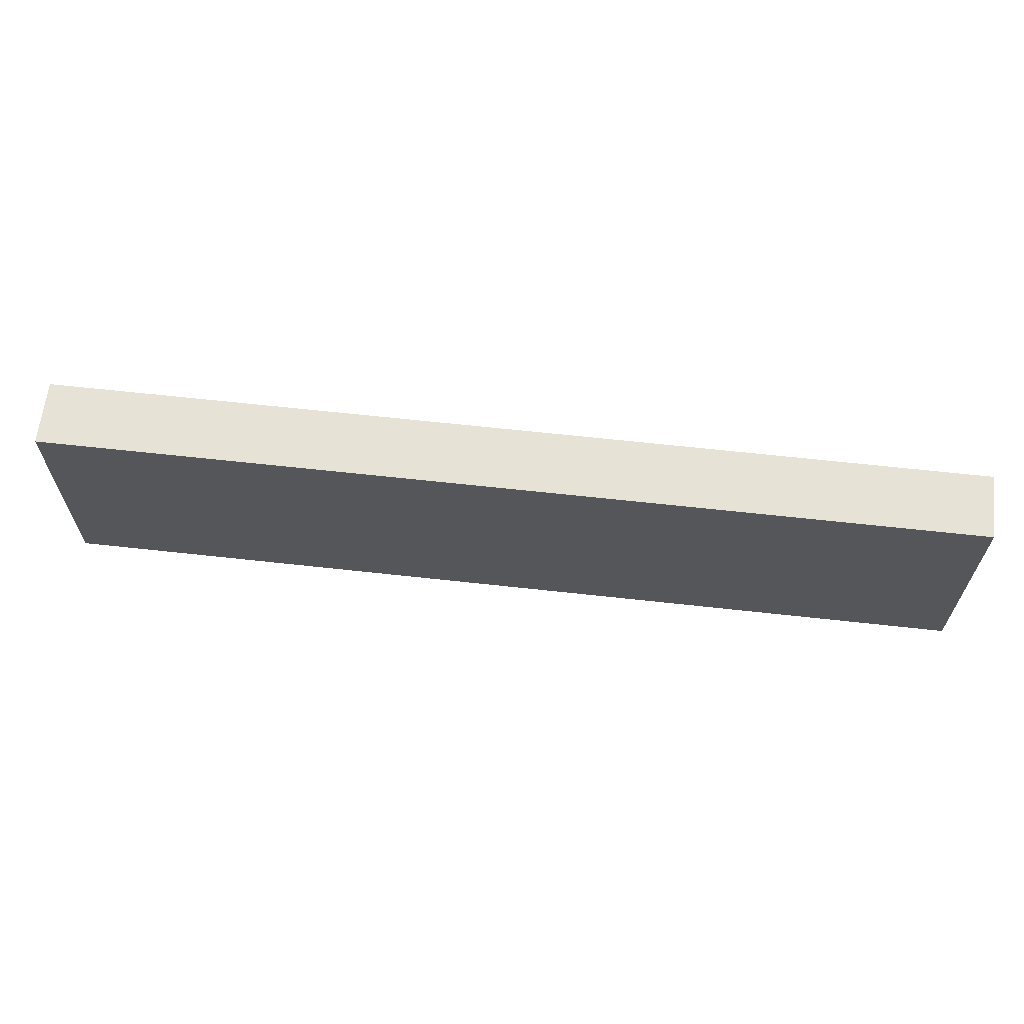
<metadata>
{"format":"obj","ext":"obj","renderer":"f3d","projection":"perspective","resolution":1024,"background":"white","views":[{"elev":63.7,"azim":-173.6,"up":"+Y"}]}
</metadata>
<code>
v -0.968 -0.2416 -0.06776
v 0.968 -0.2416 -0.06776
v -0.968 -0.2416 0.06776
v 0.968 -0.2416 0.06776
v -0.968 0.2416 -0.06776
v 0.968 0.2416 -0.06776
v -0.968 0.2416 0.06776
v 0.968 0.2416 0.06776
v 0 0.2416 0
v 0.968 0.2416 0
v 0 0.2416 -0.06776
v -0.968 0.2416 0
v 0 0.2416 0.06776
v -0.968 -0.2416 0
v -0.968 0 0
v -0.968 0 -0.06776
v -0.968 0 0.06776
v 0 -0.2416 -0.06776
v 0 -0.2416 0
v 0.968 -0.2416 0
v 0 -0.2416 0.06776
v 0.968 0 -0.06776
v 0.968 0 0
v 0.968 0 0.06776
v 0 0 0.06776
v 0 0 -0.06776
v -0.484 0.2416 -0.03388
v 0 0.2416 -0.03388
v -0.484 0.2416 -0.06776
v 0.484 0.2416 0.03388
v 0.968 0.2416 0.03388
v 0.484 0.2416 0
v 0.968 0.2416 -0.03388
v 0.484 0.2416 -0.06776
v 0.484 0.2416 -0.03388
v -0.968 0.2416 -0.03388
v -0.484 0.2416 0
v -0.968 0.2416 0.03388
v -0.484 0.2416 0.06776
v -0.484 0.2416 0.03388
v 0.484 0.2416 0.06776
v 0 0.2416 0.03388
v -0.968 -0.2416 -0.03388
v -0.968 -0.1208 -0.03388
v -0.968 -0.1208 -0.06776
v -0.968 -0.2416 0.03388
v -0.968 -0.1208 0.03388
v -0.968 -0.1208 0
v -0.968 0.1208 -0.03388
v -0.968 0.1208 -0.06776
v -0.968 0 -0.03388
v -0.968 -0.1208 0.06776
v -0.968 0 0.03388
v -0.968 0.1208 0.06776
v -0.968 0.1208 0.03388
v -0.968 0.1208 0
v -0.484 -0.2416 -0.06776
v -0.484 -0.2416 -0.03388
v 0.484 -0.2416 -0.06776
v 0.484 -0.2416 -0.03388
v 0 -0.2416 -0.03388
v -0.484 -0.2416 0.03388
v -0.484 -0.2416 0
v 0.968 -0.2416 -0.03388
v 0.484 -0.2416 0
v 0.968 -0.2416 0.03388
v 0.484 -0.2416 0.06776
v 0.484 -0.2416 0.03388
v -0.484 -0.2416 0.06776
v 0 -0.2416 0.03388
v 0.968 -0.1208 -0.06776
v 0.968 0 -0.03388
v 0.968 -0.1208 -0.03388
v 0.968 0.1208 -0.06776
v 0.968 0.1208 -0.03388
v 0.968 0.1208 0.03388
v 0.968 0.1208 0
v 0.968 -0.1208 0
v 0.968 0.1208 0.06776
v 0.968 0 0.03388
v 0.968 -0.1208 0.06776
v 0.968 -0.1208 0.03388
v 0 -0.1208 0.06776
v -0.484 -0.1208 0.06776
v 0.484 -0.1208 0.06776
v 0.484 0.1208 0.06776
v 0.484 0 0.06776
v -0.484 0 0.06776
v 0 0.1208 0.06776
v -0.484 0.1208 0.06776
v -0.484 -0.1208 -0.06776
v -0.484 0.1208 -0.06776
v -0.484 0 -0.06776
v 0.484 -0.1208 -0.06776
v 0 -0.1208 -0.06776
v 0.484 0 -0.06776
v 0 0.1208 -0.06776
v 0.484 0.1208 -0.06776
v -0.726 0.2416 -0.05082
v -0.484 0.2416 -0.05082
v -0.726 0.2416 -0.06776
v -0.242 0.2416 -0.01694
v 0 0.2416 -0.01694
v -0.242 0.2416 -0.03388
v 0 0.2416 -0.05082
v -0.242 0.2416 -0.06776
v -0.242 0.2416 -0.05082
v 0.242 0.2416 0.01694
v 0.484 0.2416 0.01694
v 0.242 0.2416 0
v 0.726 0.2416 0.05082
v 0.968 0.2416 0.05082
v 0.726 0.2416 0.03388
v 0.968 0.2416 0.01694
v 0.726 0.2416 0
v 0.726 0.2416 0.01694
v 0.968 0.2416 -0.01694
v 0.726 0.2416 -0.03388
v 0.726 0.2416 -0.01694
v 0.968 0.2416 -0.05082
v 0.726 0.2416 -0.06776
v 0.726 0.2416 -0.05082
v 0.242 0.2416 -0.06776
v 0.242 0.2416 -0.05082
v 0.484 0.2416 -0.05082
v 0.242 0.2416 -0.01694
v 0.484 0.2416 -0.01694
v 0.242 0.2416 -0.03388
v -0.968 0.2416 -0.05082
v -0.726 0.2416 -0.03388
v -0.968 0.2416 -0.01694
v -0.726 0.2416 0
v -0.726 0.2416 -0.01694
v -0.242 0.2416 0
v -0.484 0.2416 -0.01694
v -0.968 0.2416 0.01694
v -0.726 0.2416 0.03388
v -0.726 0.2416 0.01694
v -0.968 0.2416 0.05082
v -0.726 0.2416 0.06776
v -0.726 0.2416 0.05082
v -0.242 0.2416 0.06776
v -0.242 0.2416 0.05082
v -0.484 0.2416 0.05082
v 0.242 0.2416 0.06776
v 0.242 0.2416 0.05082
v 0 0.2416 0.05082
v 0.726 0.2416 0.06776
v 0.484 0.2416 0.05082
v 0 0.2416 0.01694
v 0.242 0.2416 0.03388
v -0.484 0.2416 0.01694
v -0.242 0.2416 0.03388
v -0.242 0.2416 0.01694
v -0.968 -0.2416 -0.05082
v -0.968 -0.1812 -0.05082
v -0.968 -0.1812 -0.06776
v -0.968 -0.2416 -0.01694
v -0.968 -0.1812 -0.01694
v -0.968 -0.1812 -0.03388
v -0.968 -0.06041 -0.05082
v -0.968 -0.06041 -0.06776
v -0.968 -0.1208 -0.05082
v -0.968 -0.2416 0.01694
v -0.968 -0.1812 0.01694
v -0.968 -0.1812 0
v -0.968 -0.2416 0.05082
v -0.968 -0.1812 0.05082
v -0.968 -0.1812 0.03388
v -0.968 -0.06041 0.01694
v -0.968 -0.06041 0
v -0.968 -0.1208 0.01694
v -0.968 0.06041 -0.01694
v -0.968 0.06041 -0.03388
v -0.968 0 -0.01694
v -0.968 0.1812 -0.05082
v -0.968 0.1812 -0.06776
v -0.968 0.1208 -0.05082
v -0.968 0.06041 -0.06776
v -0.968 0 -0.05082
v -0.968 0.06041 -0.05082
v -0.968 -0.1208 -0.01694
v -0.968 -0.06041 -0.01694
v -0.968 -0.06041 -0.03388
v -0.968 -0.1812 0.06776
v -0.968 -0.1208 0.05082
v -0.968 -0.06041 0.06776
v -0.968 0 0.05082
v -0.968 -0.06041 0.05082
v -0.968 0 0.01694
v -0.968 -0.06041 0.03388
v -0.968 0.06041 0.06776
v -0.968 0.1208 0.05082
v -0.968 0.06041 0.05082
v -0.968 0.1812 0.06776
v -0.968 0.1812 0.05082
v -0.968 0.1812 0.01694
v -0.968 0.1812 0.03388
v -0.968 0.1812 -0.01694
v -0.968 0.1812 0
v -0.968 0.1812 -0.03388
v -0.968 0.06041 0
v -0.968 0.1208 -0.01694
v -0.968 0.06041 0.03388
v -0.968 0.1208 0.01694
v -0.968 0.06041 0.01694
v -0.726 -0.2416 -0.06776
v -0.726 -0.2416 -0.05082
v -0.242 -0.2416 -0.06776
v -0.242 -0.2416 -0.05082
v -0.484 -0.2416 -0.05082
v -0.726 -0.2416 -0.01694
v -0.726 -0.2416 -0.03388
v 0.242 -0.2416 -0.06776
v 0.242 -0.2416 -0.05082
v 0 -0.2416 -0.05082
v 0.726 -0.2416 -0.06776
v 0.726 -0.2416 -0.05082
v 0.484 -0.2416 -0.05082
v 0.242 -0.2416 -0.01694
v 0 -0.2416 -0.01694
v 0.242 -0.2416 -0.03388
v -0.242 -0.2416 0.01694
v -0.484 -0.2416 0.01694
v -0.242 -0.2416 0
v -0.726 -0.2416 0.05082
v -0.726 -0.2416 0.03388
v -0.726 -0.2416 0
v -0.726 -0.2416 0.01694
v -0.242 -0.2416 -0.03388
v -0.242 -0.2416 -0.01694
v -0.484 -0.2416 -0.01694
v 0.968 -0.2416 -0.05082
v 0.726 -0.2416 -0.03388
v 0.968 -0.2416 -0.01694
v 0.726 -0.2416 0
v 0.726 -0.2416 -0.01694
v 0.242 -0.2416 0
v 0.484 -0.2416 -0.01694
v 0.968 -0.2416 0.01694
v 0.726 -0.2416 0.03388
v 0.726 -0.2416 0.01694
v 0.968 -0.2416 0.05082
v 0.726 -0.2416 0.06776
v 0.726 -0.2416 0.05082
v 0.242 -0.2416 0.06776
v 0.242 -0.2416 0.05082
v 0.484 -0.2416 0.05082
v -0.242 -0.2416 0.06776
v -0.242 -0.2416 0.05082
v 0 -0.2416 0.05082
v -0.726 -0.2416 0.06776
v -0.484 -0.2416 0.05082
v 0 -0.2416 0.01694
v -0.242 -0.2416 0.03388
v 0.484 -0.2416 0.01694
v 0.242 -0.2416 0.03388
v 0.242 -0.2416 0.01694
v 0.968 -0.1812 -0.06776
v 0.968 -0.1208 -0.05082
v 0.968 -0.1812 -0.05082
v 0.968 -0.06041 -0.06776
v 0.968 0 -0.05082
v 0.968 -0.06041 -0.05082
v 0.968 0 -0.01694
v 0.968 -0.06041 -0.01694
v 0.968 -0.06041 -0.03388
v 0.968 0.06041 -0.06776
v 0.968 0.1208 -0.05082
v 0.968 0.06041 -0.05082
v 0.968 0.1812 -0.06776
v 0.968 0.1812 -0.05082
v 0.968 0.1812 -0.01694
v 0.968 0.1812 -0.03388
v 0.968 0.1812 0.01694
v 0.968 0.1812 0
v 0.968 0.1812 0.05082
v 0.968 0.1812 0.03388
v 0.968 0.06041 0.01694
v 0.968 0.06041 0
v 0.968 0.1208 0.01694
v 0.968 0.06041 -0.03388
v 0.968 0.1208 -0.01694
v 0.968 0.06041 -0.01694
v 0.968 -0.1812 -0.03388
v 0.968 -0.06041 0
v 0.968 -0.1208 -0.01694
v 0.968 -0.1812 0
v 0.968 -0.1812 -0.01694
v 0.968 0.06041 0.03388
v 0.968 0 0.01694
v 0.968 0.1812 0.06776
v 0.968 0.1208 0.05082
v 0.968 0.06041 0.06776
v 0.968 0 0.05082
v 0.968 0.06041 0.05082
v 0.968 -0.06041 0.06776
v 0.968 -0.1208 0.05082
v 0.968 -0.06041 0.05082
v 0.968 -0.1812 0.06776
v 0.968 -0.1812 0.05082
v 0.968 -0.1812 0.01694
v 0.968 -0.1812 0.03388
v 0.968 -0.06041 0.01694
v 0.968 -0.06041 0.03388
v 0.968 -0.1208 0.01694
v -0.484 -0.1812 0.06776
v -0.726 -0.1812 0.06776
v 0 -0.1812 0.06776
v -0.242 -0.1812 0.06776
v 0 -0.06041 0.06776
v -0.242 -0.06041 0.06776
v -0.242 -0.1208 0.06776
v 0.484 -0.1812 0.06776
v 0.242 -0.1812 0.06776
v 0.726 -0.1812 0.06776
v 0.726 -0.06041 0.06776
v 0.726 -0.1208 0.06776
v 0.726 0.06041 0.06776
v 0.726 0 0.06776
v 0.726 0.1812 0.06776
v 0.726 0.1208 0.06776
v 0.242 0.06041 0.06776
v 0.242 0 0.06776
v 0.484 0.06041 0.06776
v 0.242 -0.1208 0.06776
v 0.484 -0.06041 0.06776
v 0.242 -0.06041 0.06776
v -0.726 -0.1208 0.06776
v -0.242 0 0.06776
v -0.484 -0.06041 0.06776
v -0.726 0 0.06776
v -0.726 -0.06041 0.06776
v 0.242 0.1208 0.06776
v 0 0.06041 0.06776
v 0.484 0.1812 0.06776
v 0 0.1812 0.06776
v 0.242 0.1812 0.06776
v -0.484 0.1812 0.06776
v -0.242 0.1812 0.06776
v -0.726 0.1812 0.06776
v -0.726 0.06041 0.06776
v -0.726 0.1208 0.06776
v -0.242 0.06041 0.06776
v -0.242 0.1208 0.06776
v -0.484 0.06041 0.06776
v -0.726 -0.1812 -0.06776
v -0.726 -0.06041 -0.06776
v -0.726 -0.1208 -0.06776
v -0.242 -0.1812 -0.06776
v -0.484 -0.1812 -0.06776
v -0.726 0.06041 -0.06776
v -0.726 0 -0.06776
v -0.726 0.1812 -0.06776
v -0.726 0.1208 -0.06776
v -0.242 0.06041 -0.06776
v -0.242 0 -0.06776
v -0.484 0.06041 -0.06776
v 0.242 -0.06041 -0.06776
v 0.242 -0.1208 -0.06776
v 0 -0.06041 -0.06776
v 0.726 -0.1812 -0.06776
v 0.484 -0.1812 -0.06776
v 0 -0.1812 -0.06776
v 0.242 -0.1812 -0.06776
v -0.484 -0.06041 -0.06776
v -0.242 -0.06041 -0.06776
v -0.242 -0.1208 -0.06776
v 0.726 -0.1208 -0.06776
v 0.242 0 -0.06776
v 0.484 -0.06041 -0.06776
v 0.726 0 -0.06776
v 0.726 -0.06041 -0.06776
v -0.242 0.1208 -0.06776
v 0 0.06041 -0.06776
v -0.484 0.1812 -0.06776
v 0 0.1812 -0.06776
v -0.242 0.1812 -0.06776
v 0.484 0.1812 -0.06776
v 0.242 0.1812 -0.06776
v 0.726 0.1812 -0.06776
v 0.726 0.06041 -0.06776
v 0.726 0.1208 -0.06776
v 0.242 0.06041 -0.06776
v 0.242 0.1208 -0.06776
v 0.484 0.06041 -0.06776
f 5 99 101
f 99 27 100
f 100 29 101
f 99 100 101
f 27 102 104
f 102 9 103
f 103 28 104
f 102 103 104
f 28 105 107
f 105 11 106
f 106 29 107
f 105 106 107
f 27 104 100
f 104 28 107
f 107 29 100
f 104 107 100
f 9 108 110
f 108 30 109
f 109 32 110
f 108 109 110
f 30 111 113
f 111 8 112
f 112 31 113
f 111 112 113
f 31 114 116
f 114 10 115
f 115 32 116
f 114 115 116
f 30 113 109
f 113 31 116
f 116 32 109
f 113 116 109
f 10 117 119
f 117 33 118
f 118 35 119
f 117 118 119
f 33 120 122
f 120 6 121
f 121 34 122
f 120 121 122
f 34 123 125
f 123 11 124
f 124 35 125
f 123 124 125
f 33 122 118
f 122 34 125
f 125 35 118
f 122 125 118
f 9 110 103
f 110 32 126
f 126 28 103
f 110 126 103
f 32 115 127
f 115 10 119
f 119 35 127
f 115 119 127
f 35 124 128
f 124 11 105
f 105 28 128
f 124 105 128
f 32 127 126
f 127 35 128
f 128 28 126
f 127 128 126
f 5 129 99
f 129 36 130
f 130 27 99
f 129 130 99
f 36 131 133
f 131 12 132
f 132 37 133
f 131 132 133
f 37 134 135
f 134 9 102
f 102 27 135
f 134 102 135
f 36 133 130
f 133 37 135
f 135 27 130
f 133 135 130
f 12 136 138
f 136 38 137
f 137 40 138
f 136 137 138
f 38 139 141
f 139 7 140
f 140 39 141
f 139 140 141
f 39 142 144
f 142 13 143
f 143 40 144
f 142 143 144
f 38 141 137
f 141 39 144
f 144 40 137
f 141 144 137
f 13 145 147
f 145 41 146
f 146 42 147
f 145 146 147
f 41 148 149
f 148 8 111
f 111 30 149
f 148 111 149
f 30 108 151
f 108 9 150
f 150 42 151
f 108 150 151
f 41 149 146
f 149 30 151
f 151 42 146
f 149 151 146
f 12 138 132
f 138 40 152
f 152 37 132
f 138 152 132
f 40 143 153
f 143 13 147
f 147 42 153
f 143 147 153
f 42 150 154
f 150 9 134
f 134 37 154
f 150 134 154
f 40 153 152
f 153 42 154
f 154 37 152
f 153 154 152
f 1 155 157
f 155 43 156
f 156 45 157
f 155 156 157
f 43 158 160
f 158 14 159
f 159 44 160
f 158 159 160
f 44 161 163
f 161 16 162
f 162 45 163
f 161 162 163
f 43 160 156
f 160 44 163
f 163 45 156
f 160 163 156
f 14 164 166
f 164 46 165
f 165 48 166
f 164 165 166
f 46 167 169
f 167 3 168
f 168 47 169
f 167 168 169
f 47 170 172
f 170 15 171
f 171 48 172
f 170 171 172
f 46 169 165
f 169 47 172
f 172 48 165
f 169 172 165
f 15 173 175
f 173 49 174
f 174 51 175
f 173 174 175
f 49 176 178
f 176 5 177
f 177 50 178
f 176 177 178
f 50 179 181
f 179 16 180
f 180 51 181
f 179 180 181
f 49 178 174
f 178 50 181
f 181 51 174
f 178 181 174
f 14 166 159
f 166 48 182
f 182 44 159
f 166 182 159
f 48 171 183
f 171 15 175
f 175 51 183
f 171 175 183
f 51 180 184
f 180 16 161
f 161 44 184
f 180 161 184
f 48 183 182
f 183 51 184
f 184 44 182
f 183 184 182
f 3 185 168
f 185 52 186
f 186 47 168
f 185 186 168
f 52 187 189
f 187 17 188
f 188 53 189
f 187 188 189
f 53 190 191
f 190 15 170
f 170 47 191
f 190 170 191
f 52 189 186
f 189 53 191
f 191 47 186
f 189 191 186
f 17 192 194
f 192 54 193
f 193 55 194
f 192 193 194
f 54 195 196
f 195 7 139
f 139 38 196
f 195 139 196
f 38 136 198
f 136 12 197
f 197 55 198
f 136 197 198
f 54 196 193
f 196 38 198
f 198 55 193
f 196 198 193
f 12 131 200
f 131 36 199
f 199 56 200
f 131 199 200
f 36 129 201
f 129 5 176
f 176 49 201
f 129 176 201
f 49 173 203
f 173 15 202
f 202 56 203
f 173 202 203
f 36 201 199
f 201 49 203
f 203 56 199
f 201 203 199
f 17 194 188
f 194 55 204
f 204 53 188
f 194 204 188
f 55 197 205
f 197 12 200
f 200 56 205
f 197 200 205
f 56 202 206
f 202 15 190
f 190 53 206
f 202 190 206
f 55 205 204
f 205 56 206
f 206 53 204
f 205 206 204
f 1 207 155
f 207 57 208
f 208 43 155
f 207 208 155
f 57 209 211
f 209 18 210
f 210 58 211
f 209 210 211
f 58 212 213
f 212 14 158
f 158 43 213
f 212 158 213
f 57 211 208
f 211 58 213
f 213 43 208
f 211 213 208
f 18 214 216
f 214 59 215
f 215 61 216
f 214 215 216
f 59 217 219
f 217 2 218
f 218 60 219
f 217 218 219
f 60 220 222
f 220 19 221
f 221 61 222
f 220 221 222
f 59 219 215
f 219 60 222
f 222 61 215
f 219 222 215
f 19 223 225
f 223 62 224
f 224 63 225
f 223 224 225
f 62 226 227
f 226 3 167
f 167 46 227
f 226 167 227
f 46 164 229
f 164 14 228
f 228 63 229
f 164 228 229
f 62 227 224
f 227 46 229
f 229 63 224
f 227 229 224
f 18 216 210
f 216 61 230
f 230 58 210
f 216 230 210
f 61 221 231
f 221 19 225
f 225 63 231
f 221 225 231
f 63 228 232
f 228 14 212
f 212 58 232
f 228 212 232
f 61 231 230
f 231 63 232
f 232 58 230
f 231 232 230
f 2 233 218
f 233 64 234
f 234 60 218
f 233 234 218
f 64 235 237
f 235 20 236
f 236 65 237
f 235 236 237
f 65 238 239
f 238 19 220
f 220 60 239
f 238 220 239
f 64 237 234
f 237 65 239
f 239 60 234
f 237 239 234
f 20 240 242
f 240 66 241
f 241 68 242
f 240 241 242
f 66 243 245
f 243 4 244
f 244 67 245
f 243 244 245
f 67 246 248
f 246 21 247
f 247 68 248
f 246 247 248
f 66 245 241
f 245 67 248
f 248 68 241
f 245 248 241
f 21 249 251
f 249 69 250
f 250 70 251
f 249 250 251
f 69 252 253
f 252 3 226
f 226 62 253
f 252 226 253
f 62 223 255
f 223 19 254
f 254 70 255
f 223 254 255
f 69 253 250
f 253 62 255
f 255 70 250
f 253 255 250
f 20 242 236
f 242 68 256
f 256 65 236
f 242 256 236
f 68 247 257
f 247 21 251
f 251 70 257
f 247 251 257
f 70 254 258
f 254 19 238
f 238 65 258
f 254 238 258
f 68 257 256
f 257 70 258
f 258 65 256
f 257 258 256
f 2 259 261
f 259 71 260
f 260 73 261
f 259 260 261
f 71 262 264
f 262 22 263
f 263 72 264
f 262 263 264
f 72 265 267
f 265 23 266
f 266 73 267
f 265 266 267
f 71 264 260
f 264 72 267
f 267 73 260
f 264 267 260
f 22 268 270
f 268 74 269
f 269 75 270
f 268 269 270
f 74 271 272
f 271 6 120
f 120 33 272
f 271 120 272
f 33 117 274
f 117 10 273
f 273 75 274
f 117 273 274
f 74 272 269
f 272 33 274
f 274 75 269
f 272 274 269
f 10 114 276
f 114 31 275
f 275 77 276
f 114 275 276
f 31 112 278
f 112 8 277
f 277 76 278
f 112 277 278
f 76 279 281
f 279 23 280
f 280 77 281
f 279 280 281
f 31 278 275
f 278 76 281
f 281 77 275
f 278 281 275
f 22 270 263
f 270 75 282
f 282 72 263
f 270 282 263
f 75 273 283
f 273 10 276
f 276 77 283
f 273 276 283
f 77 280 284
f 280 23 265
f 265 72 284
f 280 265 284
f 75 283 282
f 283 77 284
f 284 72 282
f 283 284 282
f 2 261 233
f 261 73 285
f 285 64 233
f 261 285 233
f 73 266 287
f 266 23 286
f 286 78 287
f 266 286 287
f 78 288 289
f 288 20 235
f 235 64 289
f 288 235 289
f 73 287 285
f 287 78 289
f 289 64 285
f 287 289 285
f 23 279 291
f 279 76 290
f 290 80 291
f 279 290 291
f 76 277 293
f 277 8 292
f 292 79 293
f 277 292 293
f 79 294 296
f 294 24 295
f 295 80 296
f 294 295 296
f 76 293 290
f 293 79 296
f 296 80 290
f 293 296 290
f 24 297 299
f 297 81 298
f 298 82 299
f 297 298 299
f 81 300 301
f 300 4 243
f 243 66 301
f 300 243 301
f 66 240 303
f 240 20 302
f 302 82 303
f 240 302 303
f 81 301 298
f 301 66 303
f 303 82 298
f 301 303 298
f 23 291 286
f 291 80 304
f 304 78 286
f 291 304 286
f 80 295 305
f 295 24 299
f 299 82 305
f 295 299 305
f 82 302 306
f 302 20 288
f 288 78 306
f 302 288 306
f 80 305 304
f 305 82 306
f 306 78 304
f 305 306 304
f 3 252 308
f 252 69 307
f 307 84 308
f 252 307 308
f 69 249 310
f 249 21 309
f 309 83 310
f 249 309 310
f 83 311 313
f 311 25 312
f 312 84 313
f 311 312 313
f 69 310 307
f 310 83 313
f 313 84 307
f 310 313 307
f 21 246 315
f 246 67 314
f 314 85 315
f 246 314 315
f 67 244 316
f 244 4 300
f 300 81 316
f 244 300 316
f 81 297 318
f 297 24 317
f 317 85 318
f 297 317 318
f 67 316 314
f 316 81 318
f 318 85 314
f 316 318 314
f 24 294 320
f 294 79 319
f 319 87 320
f 294 319 320
f 79 292 322
f 292 8 321
f 321 86 322
f 292 321 322
f 86 323 325
f 323 25 324
f 324 87 325
f 323 324 325
f 79 322 319
f 322 86 325
f 325 87 319
f 322 325 319
f 21 315 309
f 315 85 326
f 326 83 309
f 315 326 309
f 85 317 327
f 317 24 320
f 320 87 327
f 317 320 327
f 87 324 328
f 324 25 311
f 311 83 328
f 324 311 328
f 85 327 326
f 327 87 328
f 328 83 326
f 327 328 326
f 3 308 185
f 308 84 329
f 329 52 185
f 308 329 185
f 84 312 331
f 312 25 330
f 330 88 331
f 312 330 331
f 88 332 333
f 332 17 187
f 187 52 333
f 332 187 333
f 84 331 329
f 331 88 333
f 333 52 329
f 331 333 329
f 25 323 335
f 323 86 334
f 334 89 335
f 323 334 335
f 86 321 336
f 321 8 148
f 148 41 336
f 321 148 336
f 41 145 338
f 145 13 337
f 337 89 338
f 145 337 338
f 86 336 334
f 336 41 338
f 338 89 334
f 336 338 334
f 13 142 340
f 142 39 339
f 339 90 340
f 142 339 340
f 39 140 341
f 140 7 195
f 195 54 341
f 140 195 341
f 54 192 343
f 192 17 342
f 342 90 343
f 192 342 343
f 39 341 339
f 341 54 343
f 343 90 339
f 341 343 339
f 25 335 330
f 335 89 344
f 344 88 330
f 335 344 330
f 89 337 345
f 337 13 340
f 340 90 345
f 337 340 345
f 90 342 346
f 342 17 332
f 332 88 346
f 342 332 346
f 89 345 344
f 345 90 346
f 346 88 344
f 345 346 344
f 1 157 207
f 157 45 347
f 347 57 207
f 157 347 207
f 45 162 349
f 162 16 348
f 348 91 349
f 162 348 349
f 91 350 351
f 350 18 209
f 209 57 351
f 350 209 351
f 45 349 347
f 349 91 351
f 351 57 347
f 349 351 347
f 16 179 353
f 179 50 352
f 352 93 353
f 179 352 353
f 50 177 355
f 177 5 354
f 354 92 355
f 177 354 355
f 92 356 358
f 356 26 357
f 357 93 358
f 356 357 358
f 50 355 352
f 355 92 358
f 358 93 352
f 355 358 352
f 26 359 361
f 359 94 360
f 360 95 361
f 359 360 361
f 94 362 363
f 362 2 217
f 217 59 363
f 362 217 363
f 59 214 365
f 214 18 364
f 364 95 365
f 214 364 365
f 94 363 360
f 363 59 365
f 365 95 360
f 363 365 360
f 16 353 348
f 353 93 366
f 366 91 348
f 353 366 348
f 93 357 367
f 357 26 361
f 361 95 367
f 357 361 367
f 95 364 368
f 364 18 350
f 350 91 368
f 364 350 368
f 93 367 366
f 367 95 368
f 368 91 366
f 367 368 366
f 2 362 259
f 362 94 369
f 369 71 259
f 362 369 259
f 94 359 371
f 359 26 370
f 370 96 371
f 359 370 371
f 96 372 373
f 372 22 262
f 262 71 373
f 372 262 373
f 94 371 369
f 371 96 373
f 373 71 369
f 371 373 369
f 26 356 375
f 356 92 374
f 374 97 375
f 356 374 375
f 92 354 376
f 354 5 101
f 101 29 376
f 354 101 376
f 29 106 378
f 106 11 377
f 377 97 378
f 106 377 378
f 92 376 374
f 376 29 378
f 378 97 374
f 376 378 374
f 11 123 380
f 123 34 379
f 379 98 380
f 123 379 380
f 34 121 381
f 121 6 271
f 271 74 381
f 121 271 381
f 74 268 383
f 268 22 382
f 382 98 383
f 268 382 383
f 34 381 379
f 381 74 383
f 383 98 379
f 381 383 379
f 26 375 370
f 375 97 384
f 384 96 370
f 375 384 370
f 97 377 385
f 377 11 380
f 380 98 385
f 377 380 385
f 98 382 386
f 382 22 372
f 372 96 386
f 382 372 386
f 97 385 384
f 385 98 386
f 386 96 384
f 385 386 384

</code>
